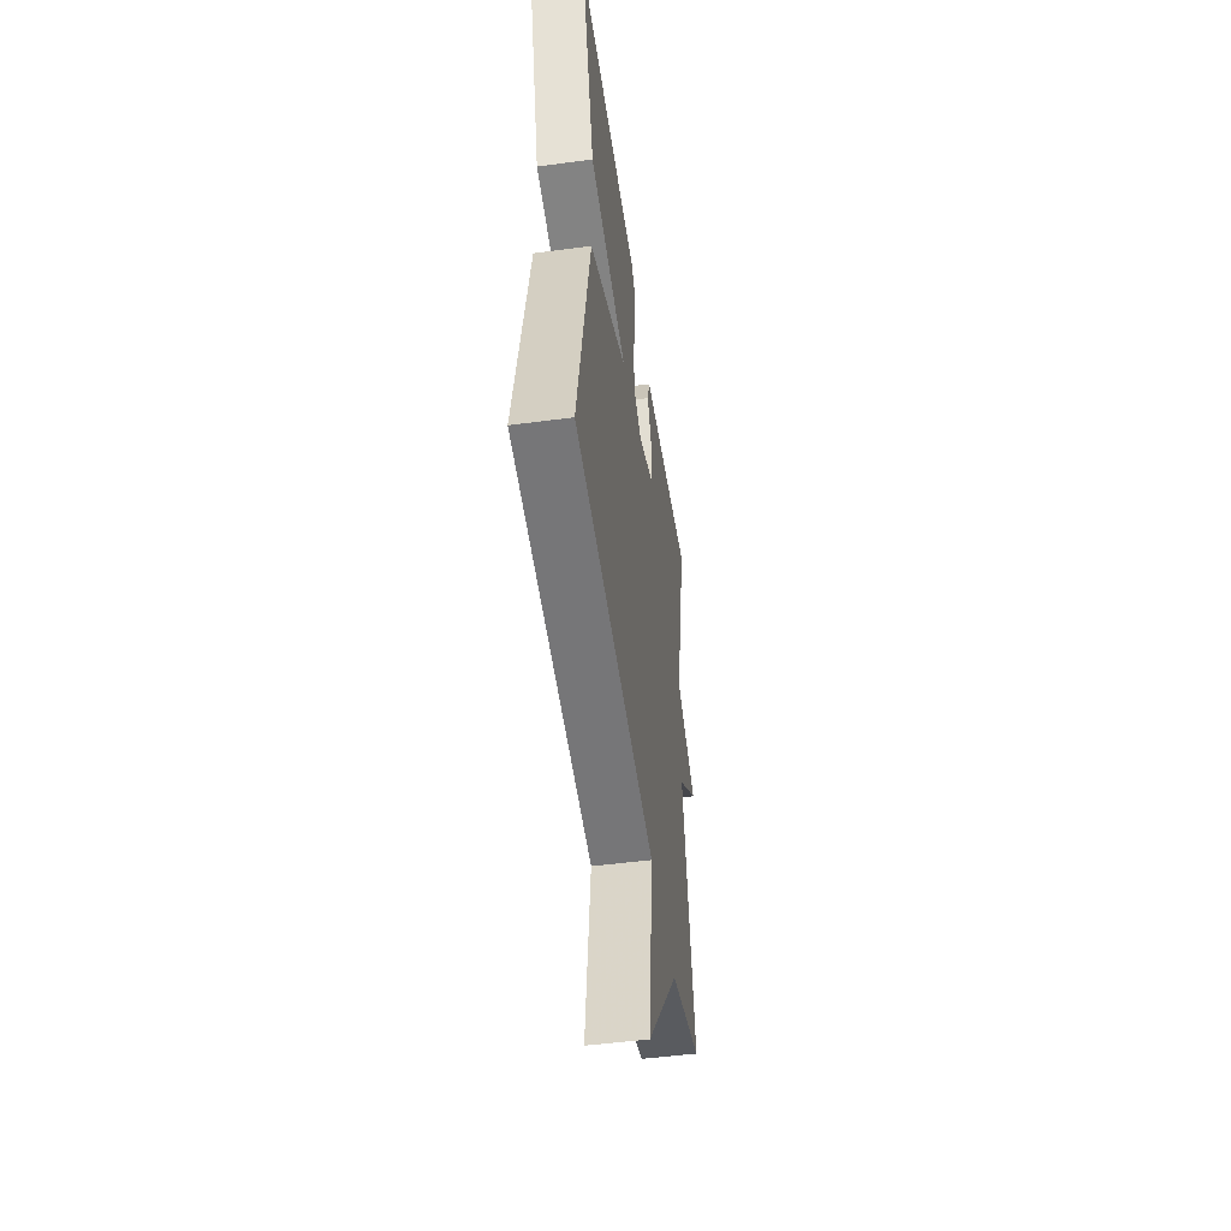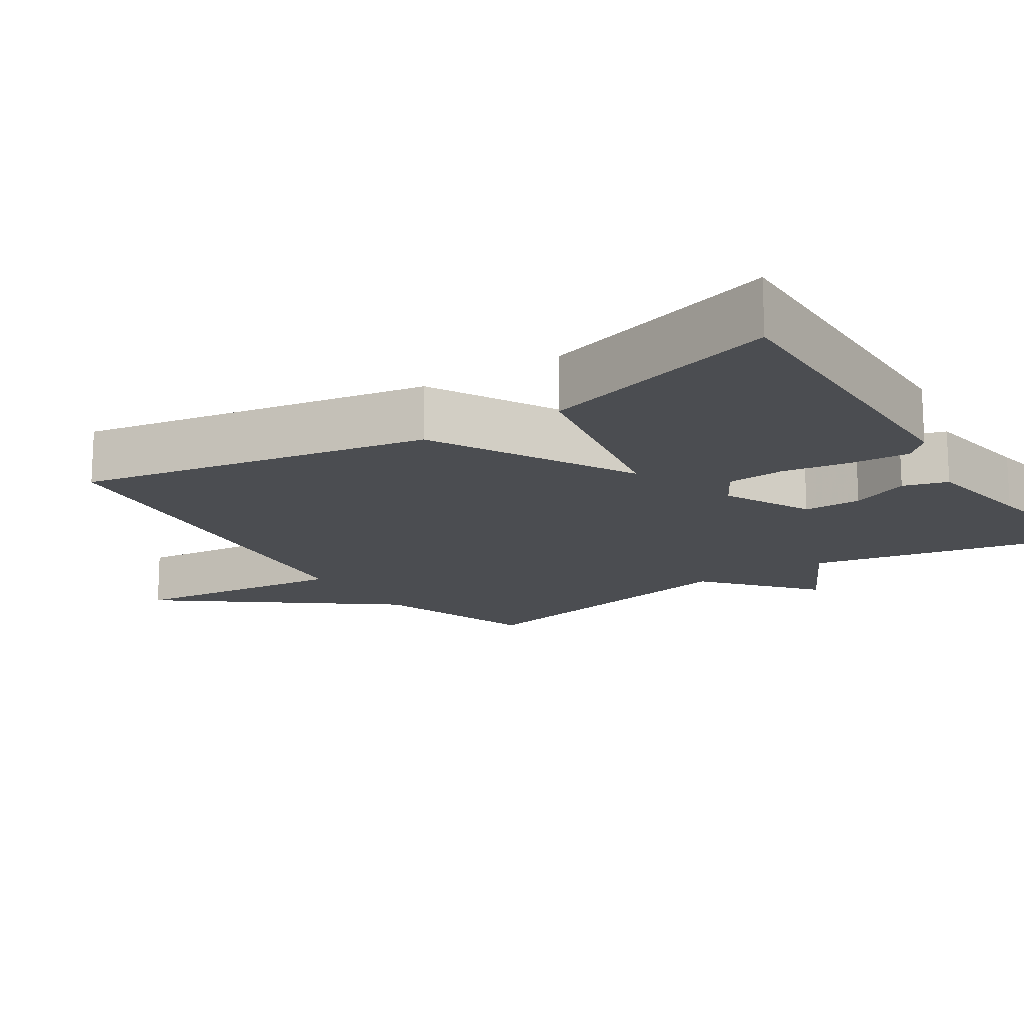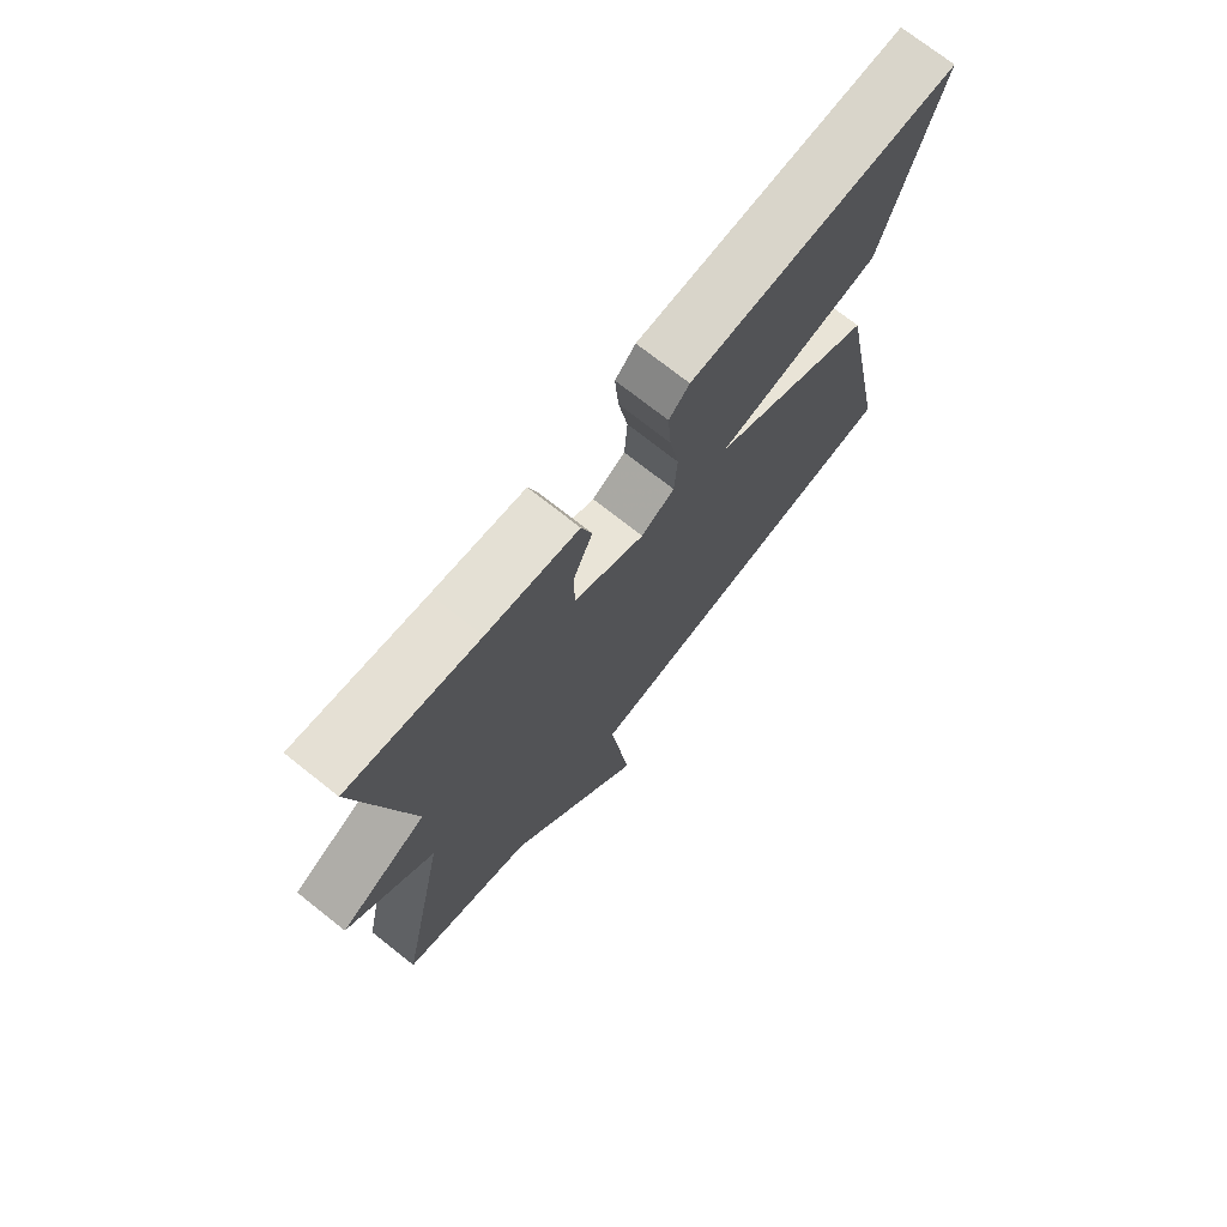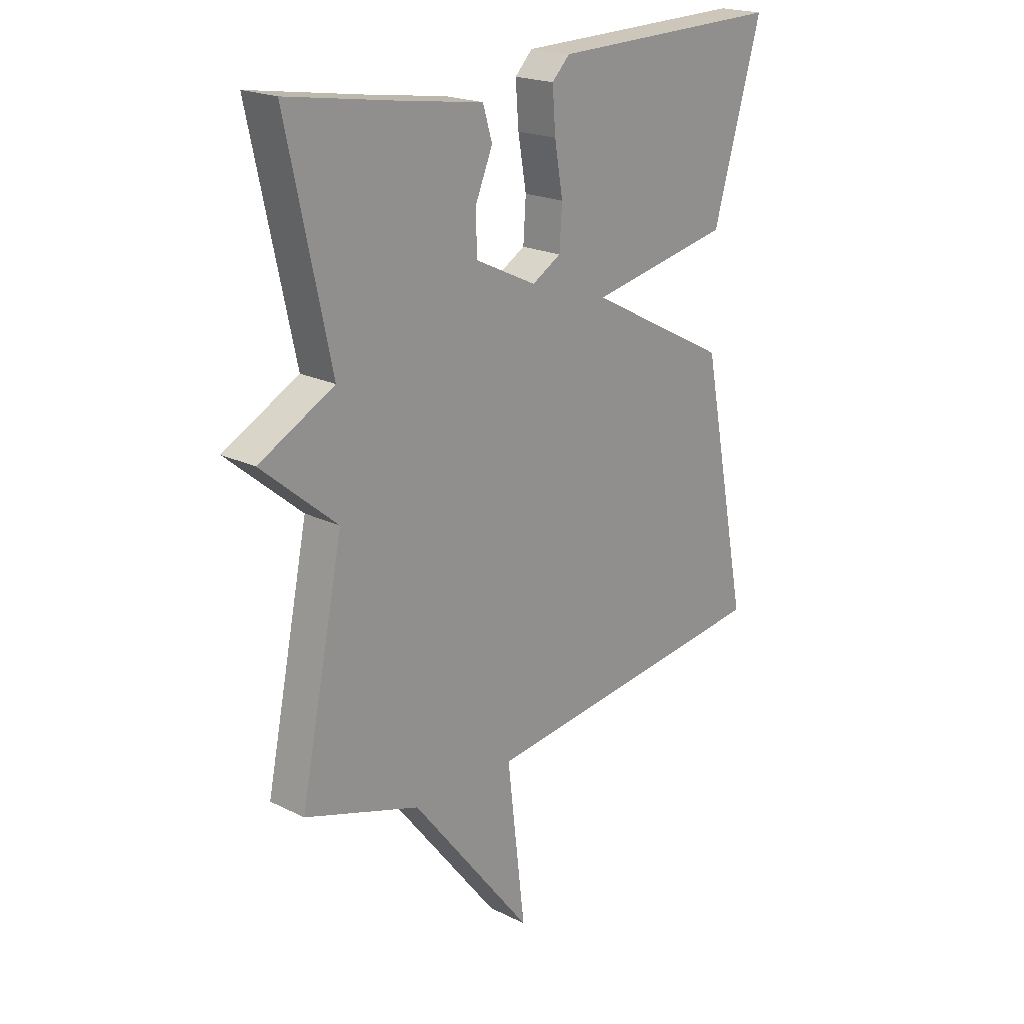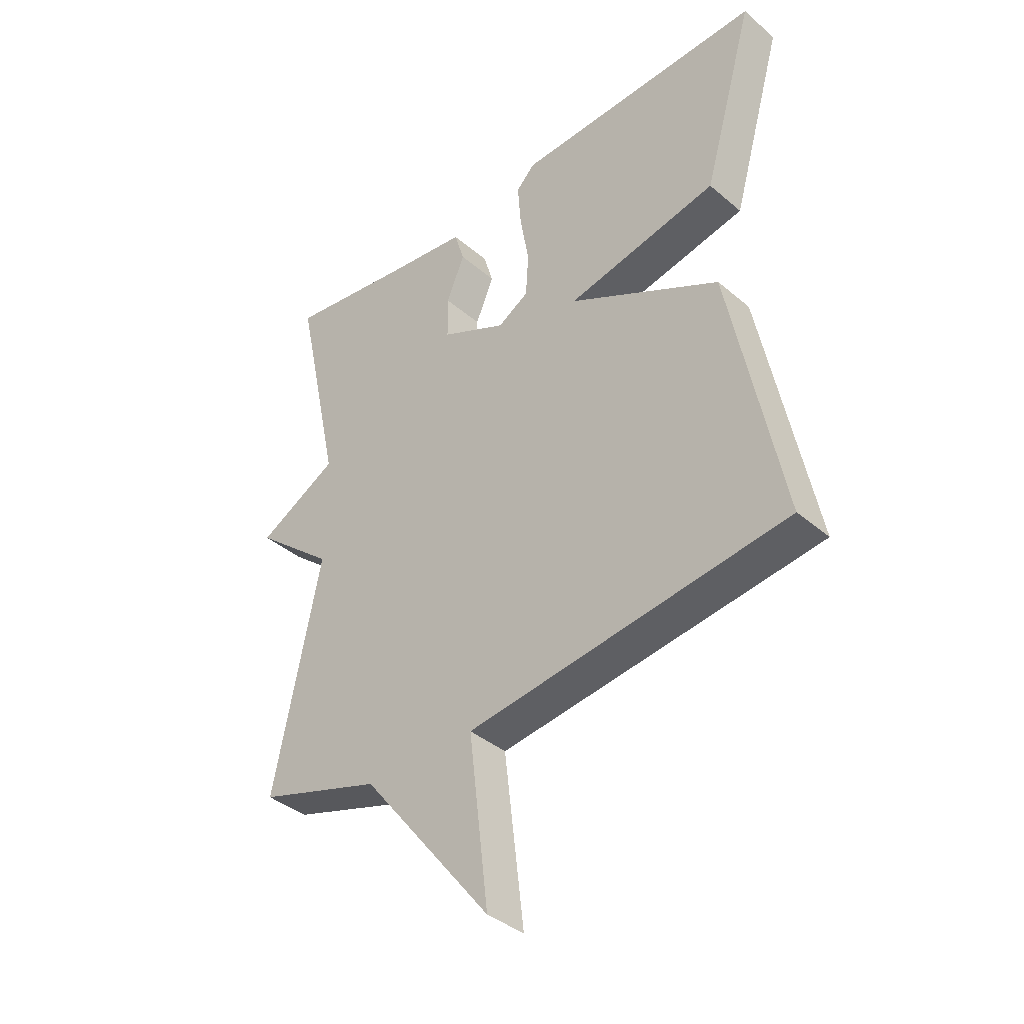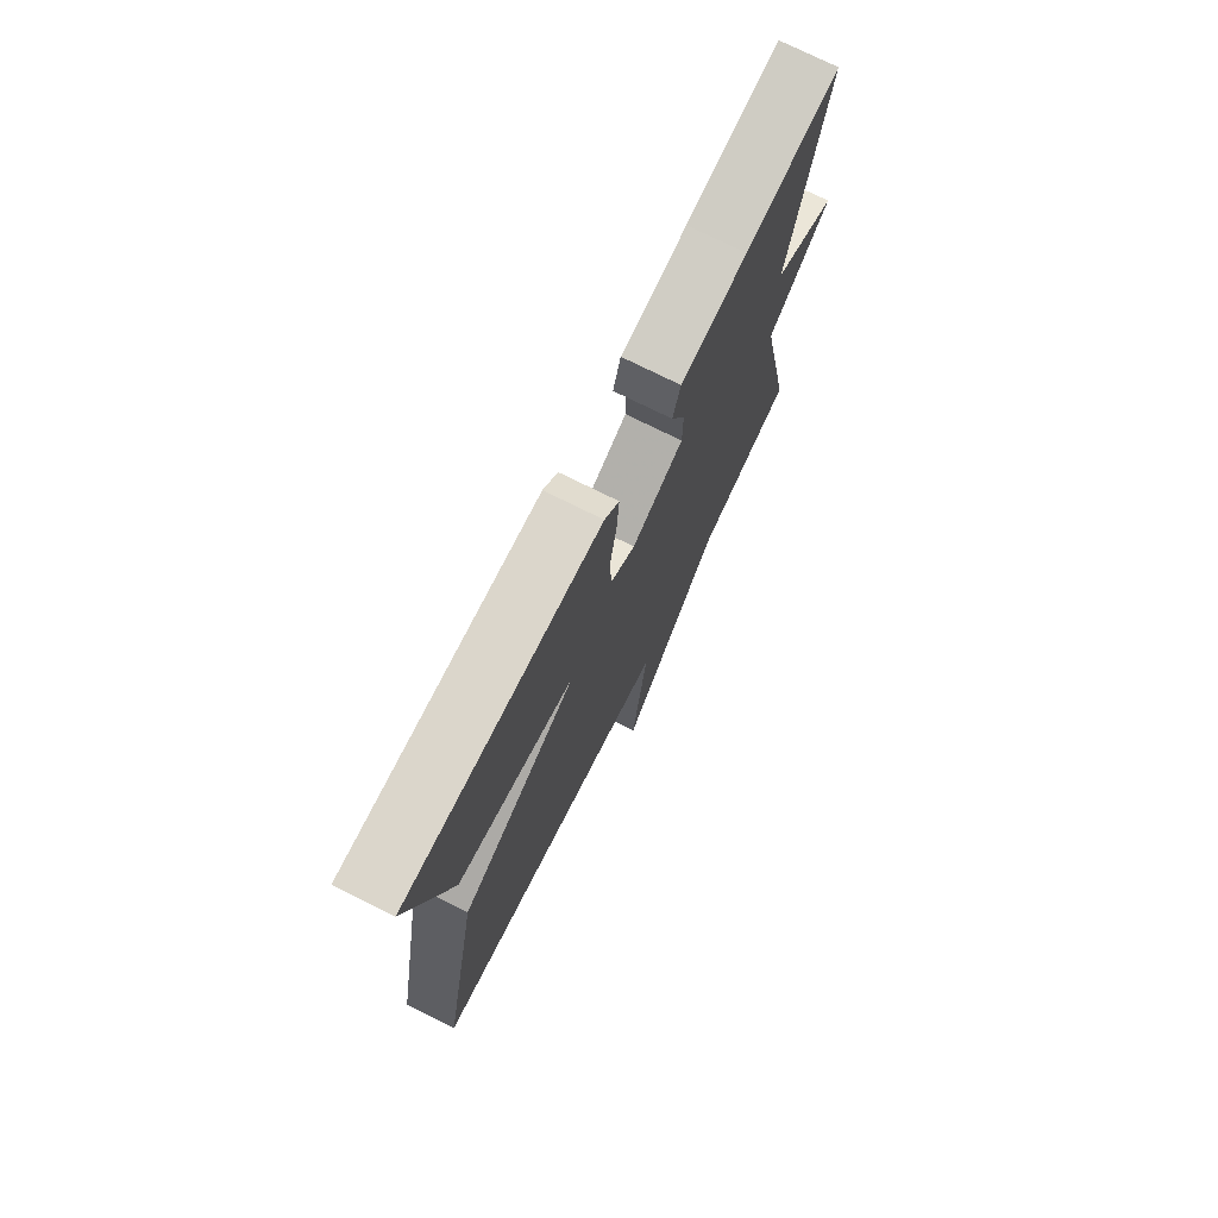
<metadata>
{"format":"obj","ext":"obj","renderer":"f3d","projection":"perspective","resolution":1024,"background":"white","views":[{"elev":-50.0,"azim":-81.7,"up":"+Z"},{"elev":-15.9,"azim":-56.3,"up":"+Y"},{"elev":73.3,"azim":128.4,"up":"+Z"},{"elev":20.4,"azim":132.1,"up":"+Z"},{"elev":-38.9,"azim":-136.7,"up":"+Z"},{"elev":75.0,"azim":-63.5,"up":"+Z"}]}
</metadata>
<code>
v 0.5 0.07 0.5
v 0.416 0.07 0.11
v 0.561 0.07 0.032
v 0.416 0.07 -0.09
v 0.5 0.07 -0.5
v 0.277 0.07 -0.572
v 0.042 0.07 -0.871
v 0.077 0.07 -0.572
v -0.5 0.07 -0.5
v -0.407 0.07 -0.026
v -0.133 0.07 0.119
v -0.407 0.07 0.174
v -0.5 0.07 0.5
v -0.05 0.07 0.488
v -0.016 0.07 0.453
v -0.022 0.07 0.374
v -0.038 0.07 0.281
v -0.033 0.07 0.203
v 0.023 0.07 0.17
v 0.142 0.07 0.227
v 0.143 0.07 0.305
v 0.11 0.07 0.384
v 0.128 0.07 0.444
v 0.282 0.07 0.466
v 0.5 0 0.5
v 0.416 0 0.11
v 0.561 0 0.032
v 0.416 0 -0.09
v 0.5 0 -0.5
v 0.277 0 -0.572
v 0.042 0 -0.871
v 0.077 0 -0.572
v -0.5 0 -0.5
v -0.407 0 -0.026
v -0.133 0 0.119
v -0.407 0 0.174
v -0.5 0 0.5
v -0.05 0 0.488
v -0.016 0 0.453
v -0.022 0 0.374
v -0.038 0 0.281
v -0.033 0 0.203
v 0.023 0 0.17
v 0.142 0 0.227
v 0.143 0 0.305
v 0.11 0 0.384
v 0.128 0 0.444
v 0.282 0 0.466
f 21 22 23 24
f 24 1 2
f 21 24 2
f 20 21 2
f 2 3 4
f 20 2 4
f 19 20 4
f 4 5 6
f 19 4 6
f 18 19 6
f 15 16 17
f 14 15 17
f 13 14 17
f 12 13 17
f 11 12 17
f 11 17 18
f 8 9 10 11
f 8 11 18 6
f 6 7 8
f 48 47 46 45
f 26 25 48
f 26 48 45
f 26 45 44
f 28 27 26
f 28 26 44
f 28 44 43
f 30 29 28
f 30 28 43
f 30 43 42
f 41 40 39
f 41 39 38
f 41 38 37
f 41 37 36
f 41 36 35
f 42 41 35
f 35 34 33 32
f 30 42 35 32
f 32 31 30
f 1 25 26 2
f 2 26 27 3
f 3 27 28 4
f 4 28 29 5
f 5 29 30 6
f 6 30 31 7
f 7 31 32 8
f 8 32 33 9
f 9 33 34 10
f 10 34 35 11
f 11 35 36 12
f 12 36 37 13
f 13 37 38 14
f 14 38 39 15
f 15 39 40 16
f 16 40 41 17
f 17 41 42 18
f 18 42 43 19
f 19 43 44 20
f 20 44 45 21
f 21 45 46 22
f 22 46 47 23
f 23 47 48 24
f 24 48 25 1

</code>
